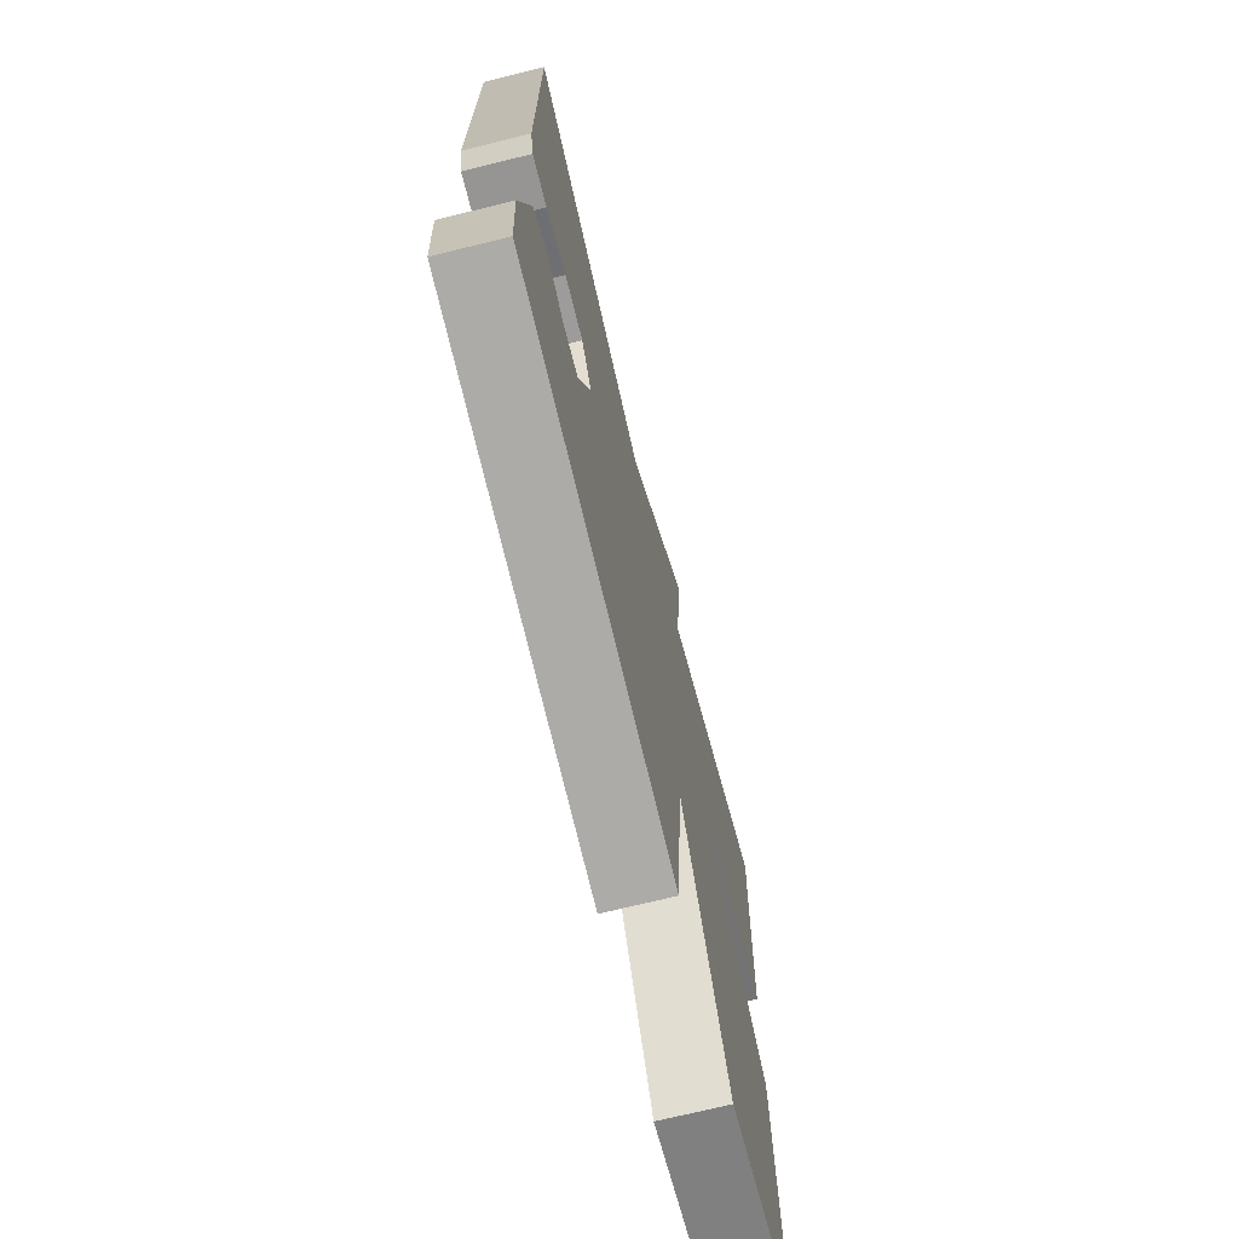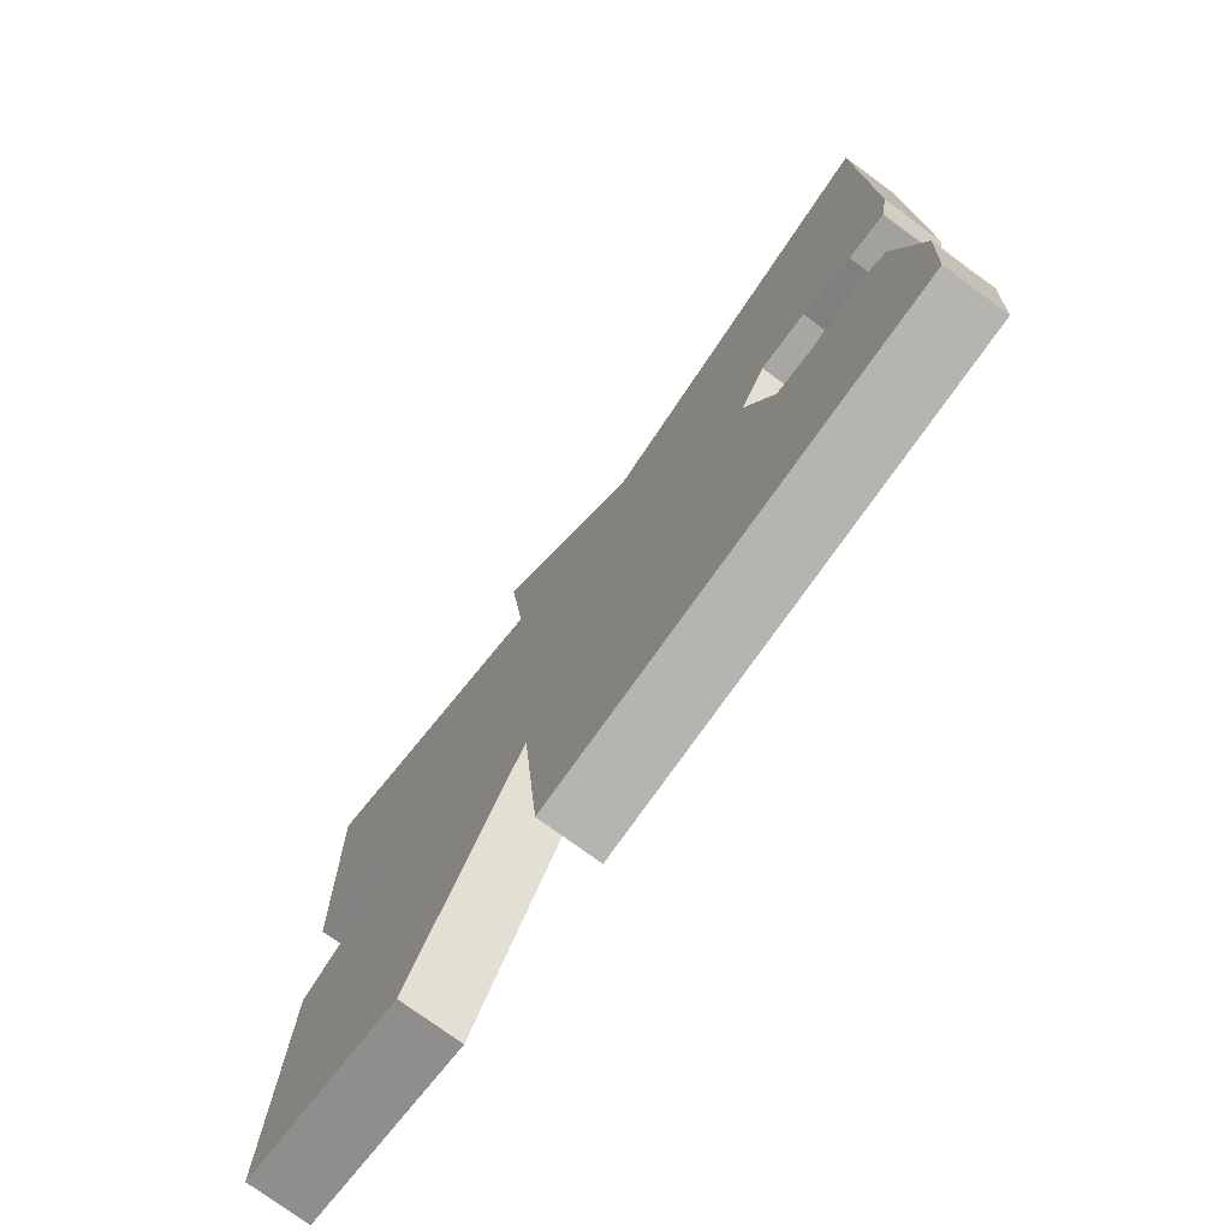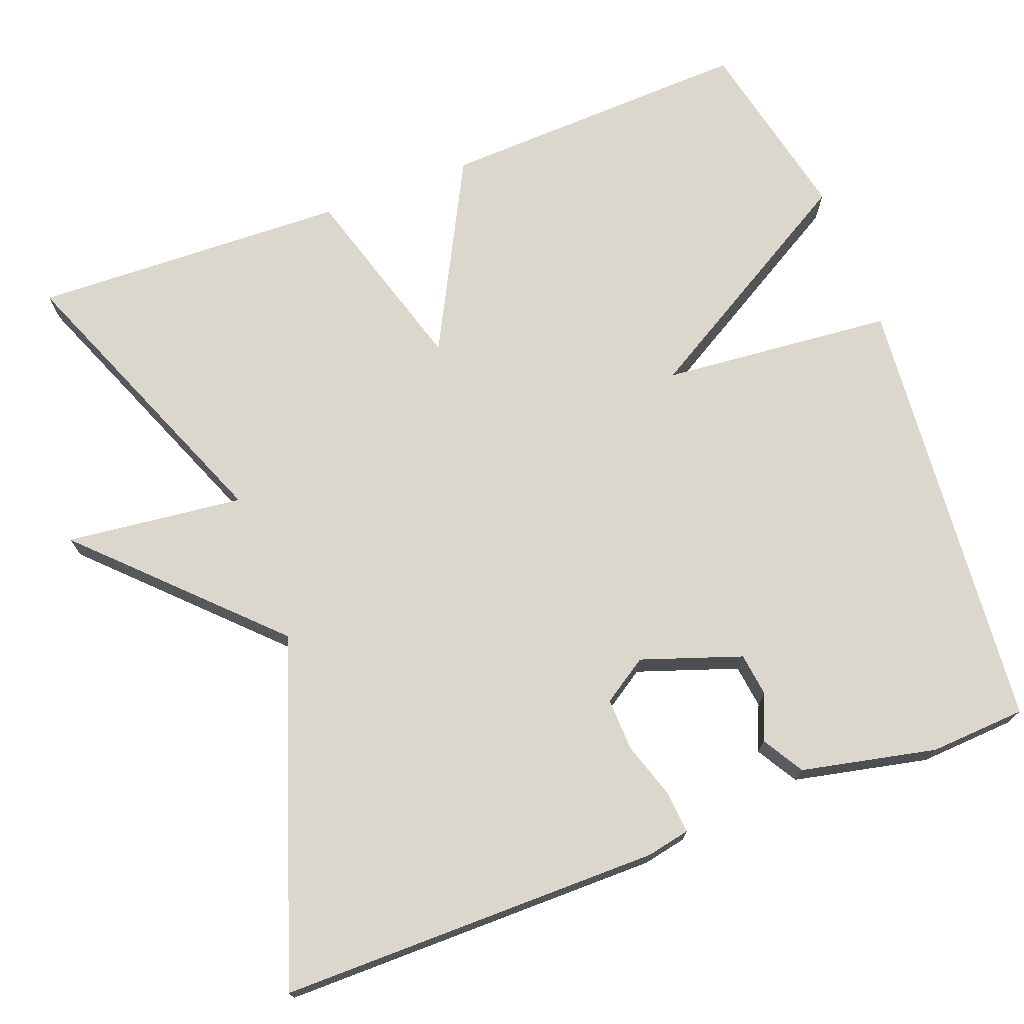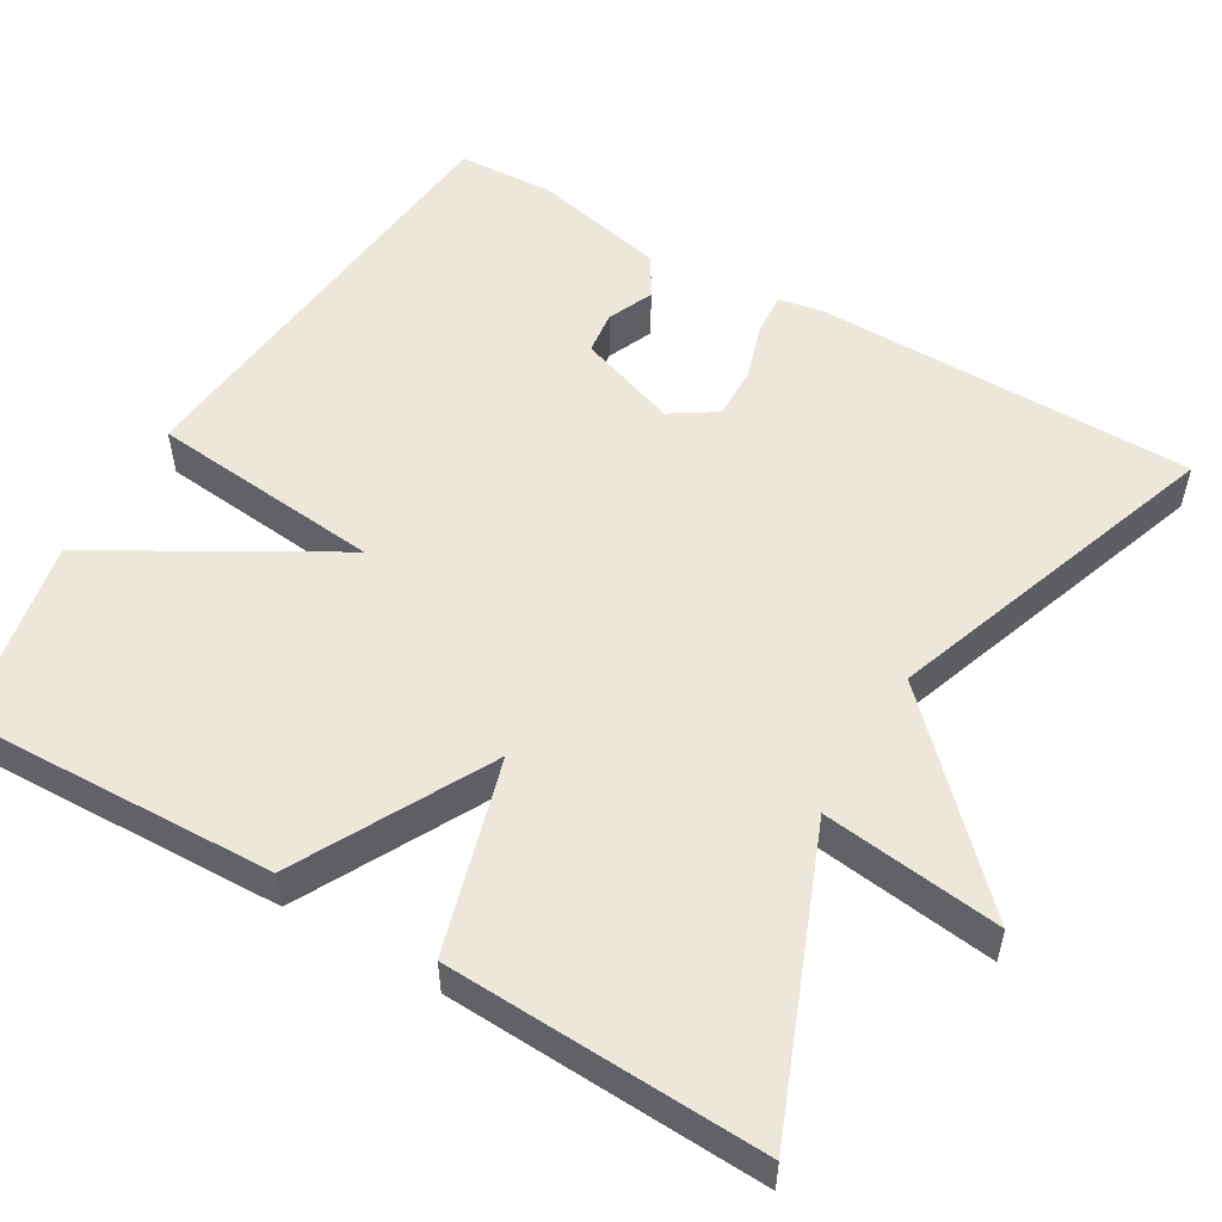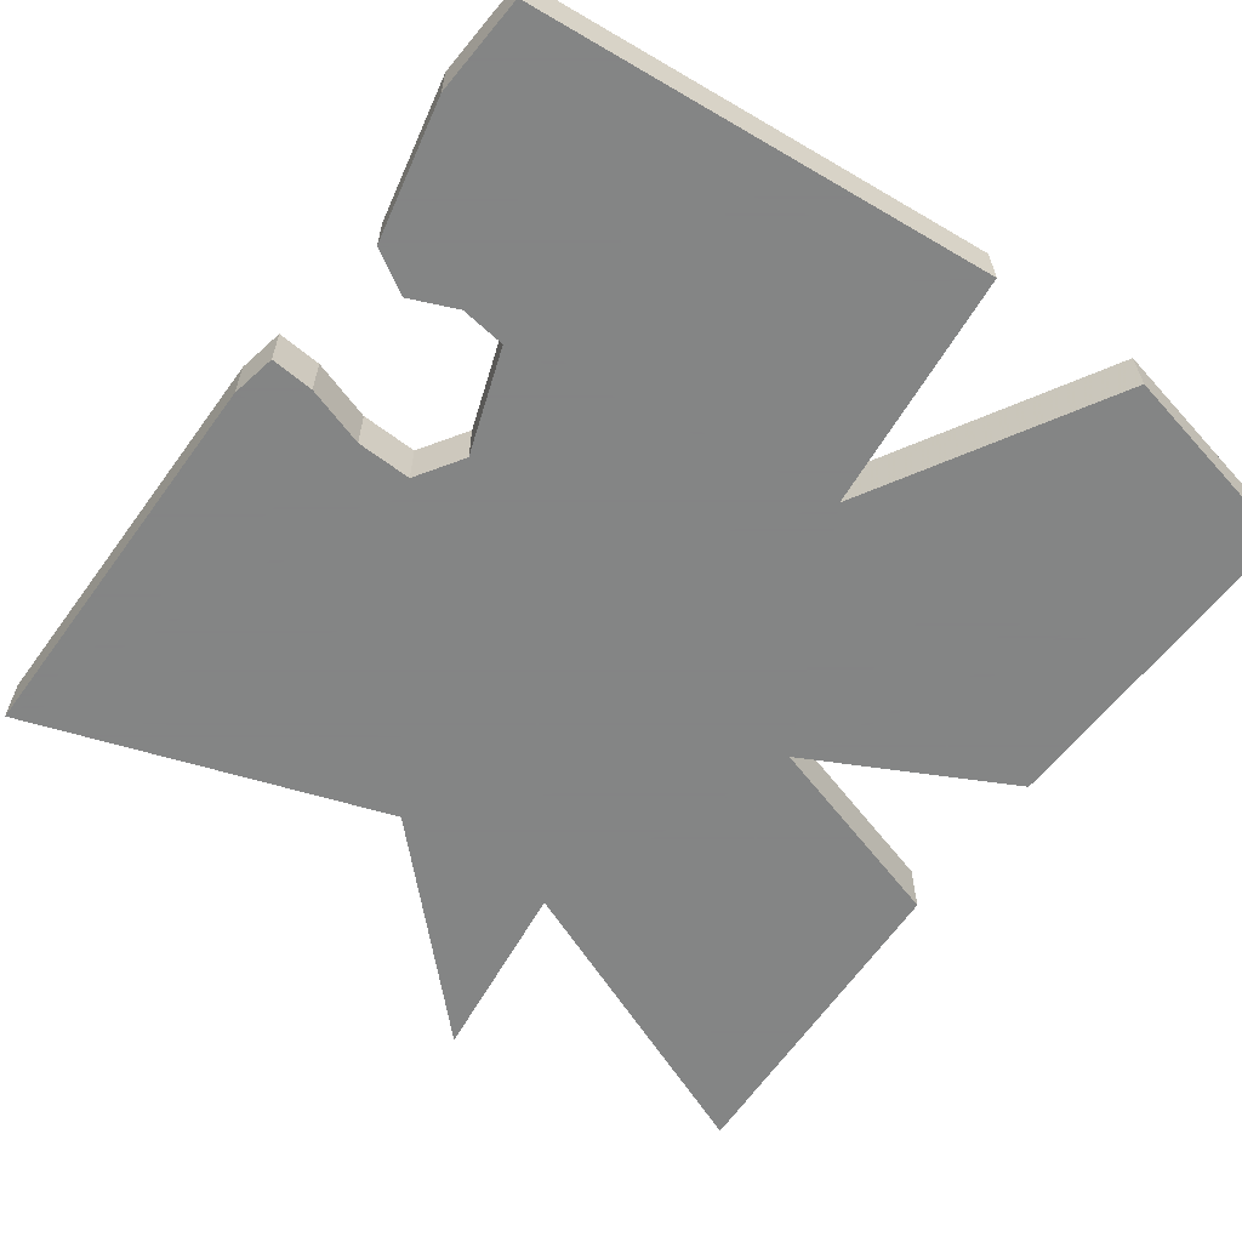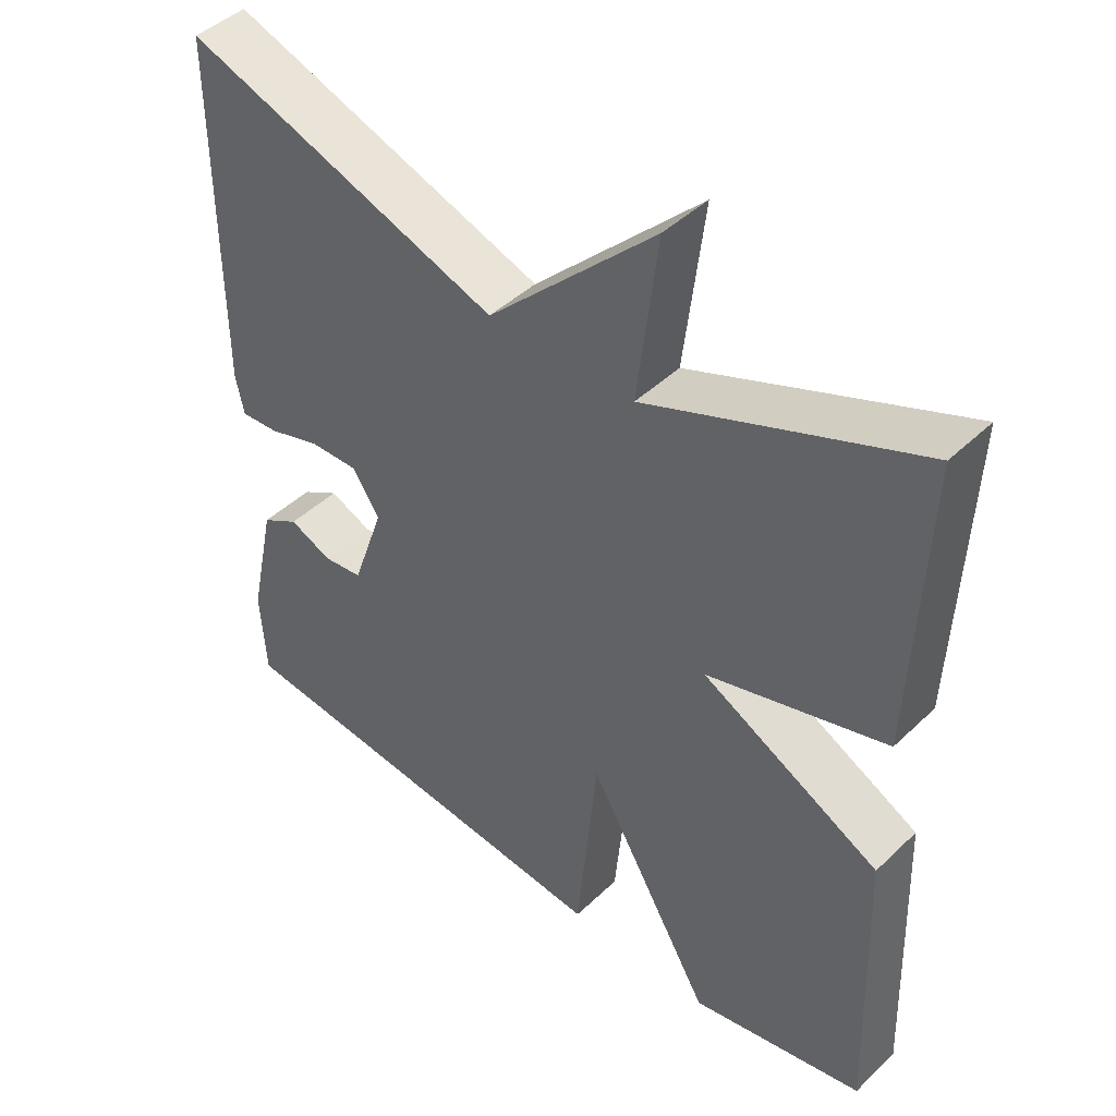
<metadata>
{"format":"obj","ext":"obj","renderer":"f3d","projection":"perspective","resolution":1024,"background":"white","views":[{"elev":-71.6,"azim":103.8,"up":"+Z"},{"elev":-76.0,"azim":53.8,"up":"+Z"},{"elev":72.8,"azim":69.1,"up":"+Y"},{"elev":53.8,"azim":-59.3,"up":"+Y"},{"elev":-61.6,"azim":144.0,"up":"+Y"},{"elev":44.9,"azim":-137.6,"up":"+Z"}]}
</metadata>
<code>
v 0.5 0.07 0.5
v 0.501 0.07 0.016
v 0.49 0.07 -0.039
v 0.437 0.07 -0.035
v 0.365 0.07 -0.012
v 0.298 0.07 -0.01
v 0.261 0.07 -0.067
v 0.305 0.07 -0.194
v 0.36 0.07 -0.201
v 0.418 0.07 -0.176
v 0.47 0.07 -0.207
v 0.507 0.07 -0.378
v 0.5 0.07 -0.5
v -0.062 0.07 -0.551
v -0.09 0.07 -0.256
v -0.262 0.07 -0.551
v -0.5 0.07 -0.5
v -0.485 0.07 -0.101
v -0.241 0.07 0.027
v -0.485 0.07 0.099
v -0.5 0.07 0.5
v -0.132 0.07 0.351
v -0.159 0.07 0.577
v 0.068 0.07 0.351
v 0.5 0 0.5
v 0.501 0 0.016
v 0.49 0 -0.039
v 0.437 0 -0.035
v 0.365 0 -0.012
v 0.298 0 -0.01
v 0.261 0 -0.067
v 0.305 0 -0.194
v 0.36 0 -0.201
v 0.418 0 -0.176
v 0.47 0 -0.207
v 0.507 0 -0.378
v 0.5 0 -0.5
v -0.062 0 -0.551
v -0.09 0 -0.256
v -0.262 0 -0.551
v -0.5 0 -0.5
v -0.485 0 -0.101
v -0.241 0 0.027
v -0.485 0 0.099
v -0.5 0 0.5
v -0.132 0 0.351
v -0.159 0 0.577
v 0.068 0 0.351
f 22 23 24
f 19 20 21 22
f 19 22 24
f 17 18 19
f 16 17 19
f 15 16 19
f 15 19 24 1
f 12 13 14
f 11 12 14
f 10 11 14
f 9 10 14
f 8 9 14 15
f 7 8 15
f 6 7 15 1
f 3 4 5
f 2 3 5
f 1 2 5
f 1 5 6
f 48 47 46
f 46 45 44 43
f 48 46 43
f 43 42 41
f 43 41 40
f 43 40 39
f 25 48 43 39
f 38 37 36
f 38 36 35
f 38 35 34
f 38 34 33
f 39 38 33 32
f 39 32 31
f 25 39 31 30
f 29 28 27
f 29 27 26
f 29 26 25
f 30 29 25
f 1 25 26 2
f 2 26 27 3
f 3 27 28 4
f 4 28 29 5
f 5 29 30 6
f 6 30 31 7
f 7 31 32 8
f 8 32 33 9
f 9 33 34 10
f 10 34 35 11
f 11 35 36 12
f 12 36 37 13
f 13 37 38 14
f 14 38 39 15
f 15 39 40 16
f 16 40 41 17
f 17 41 42 18
f 18 42 43 19
f 19 43 44 20
f 20 44 45 21
f 21 45 46 22
f 22 46 47 23
f 23 47 48 24
f 24 48 25 1

</code>
